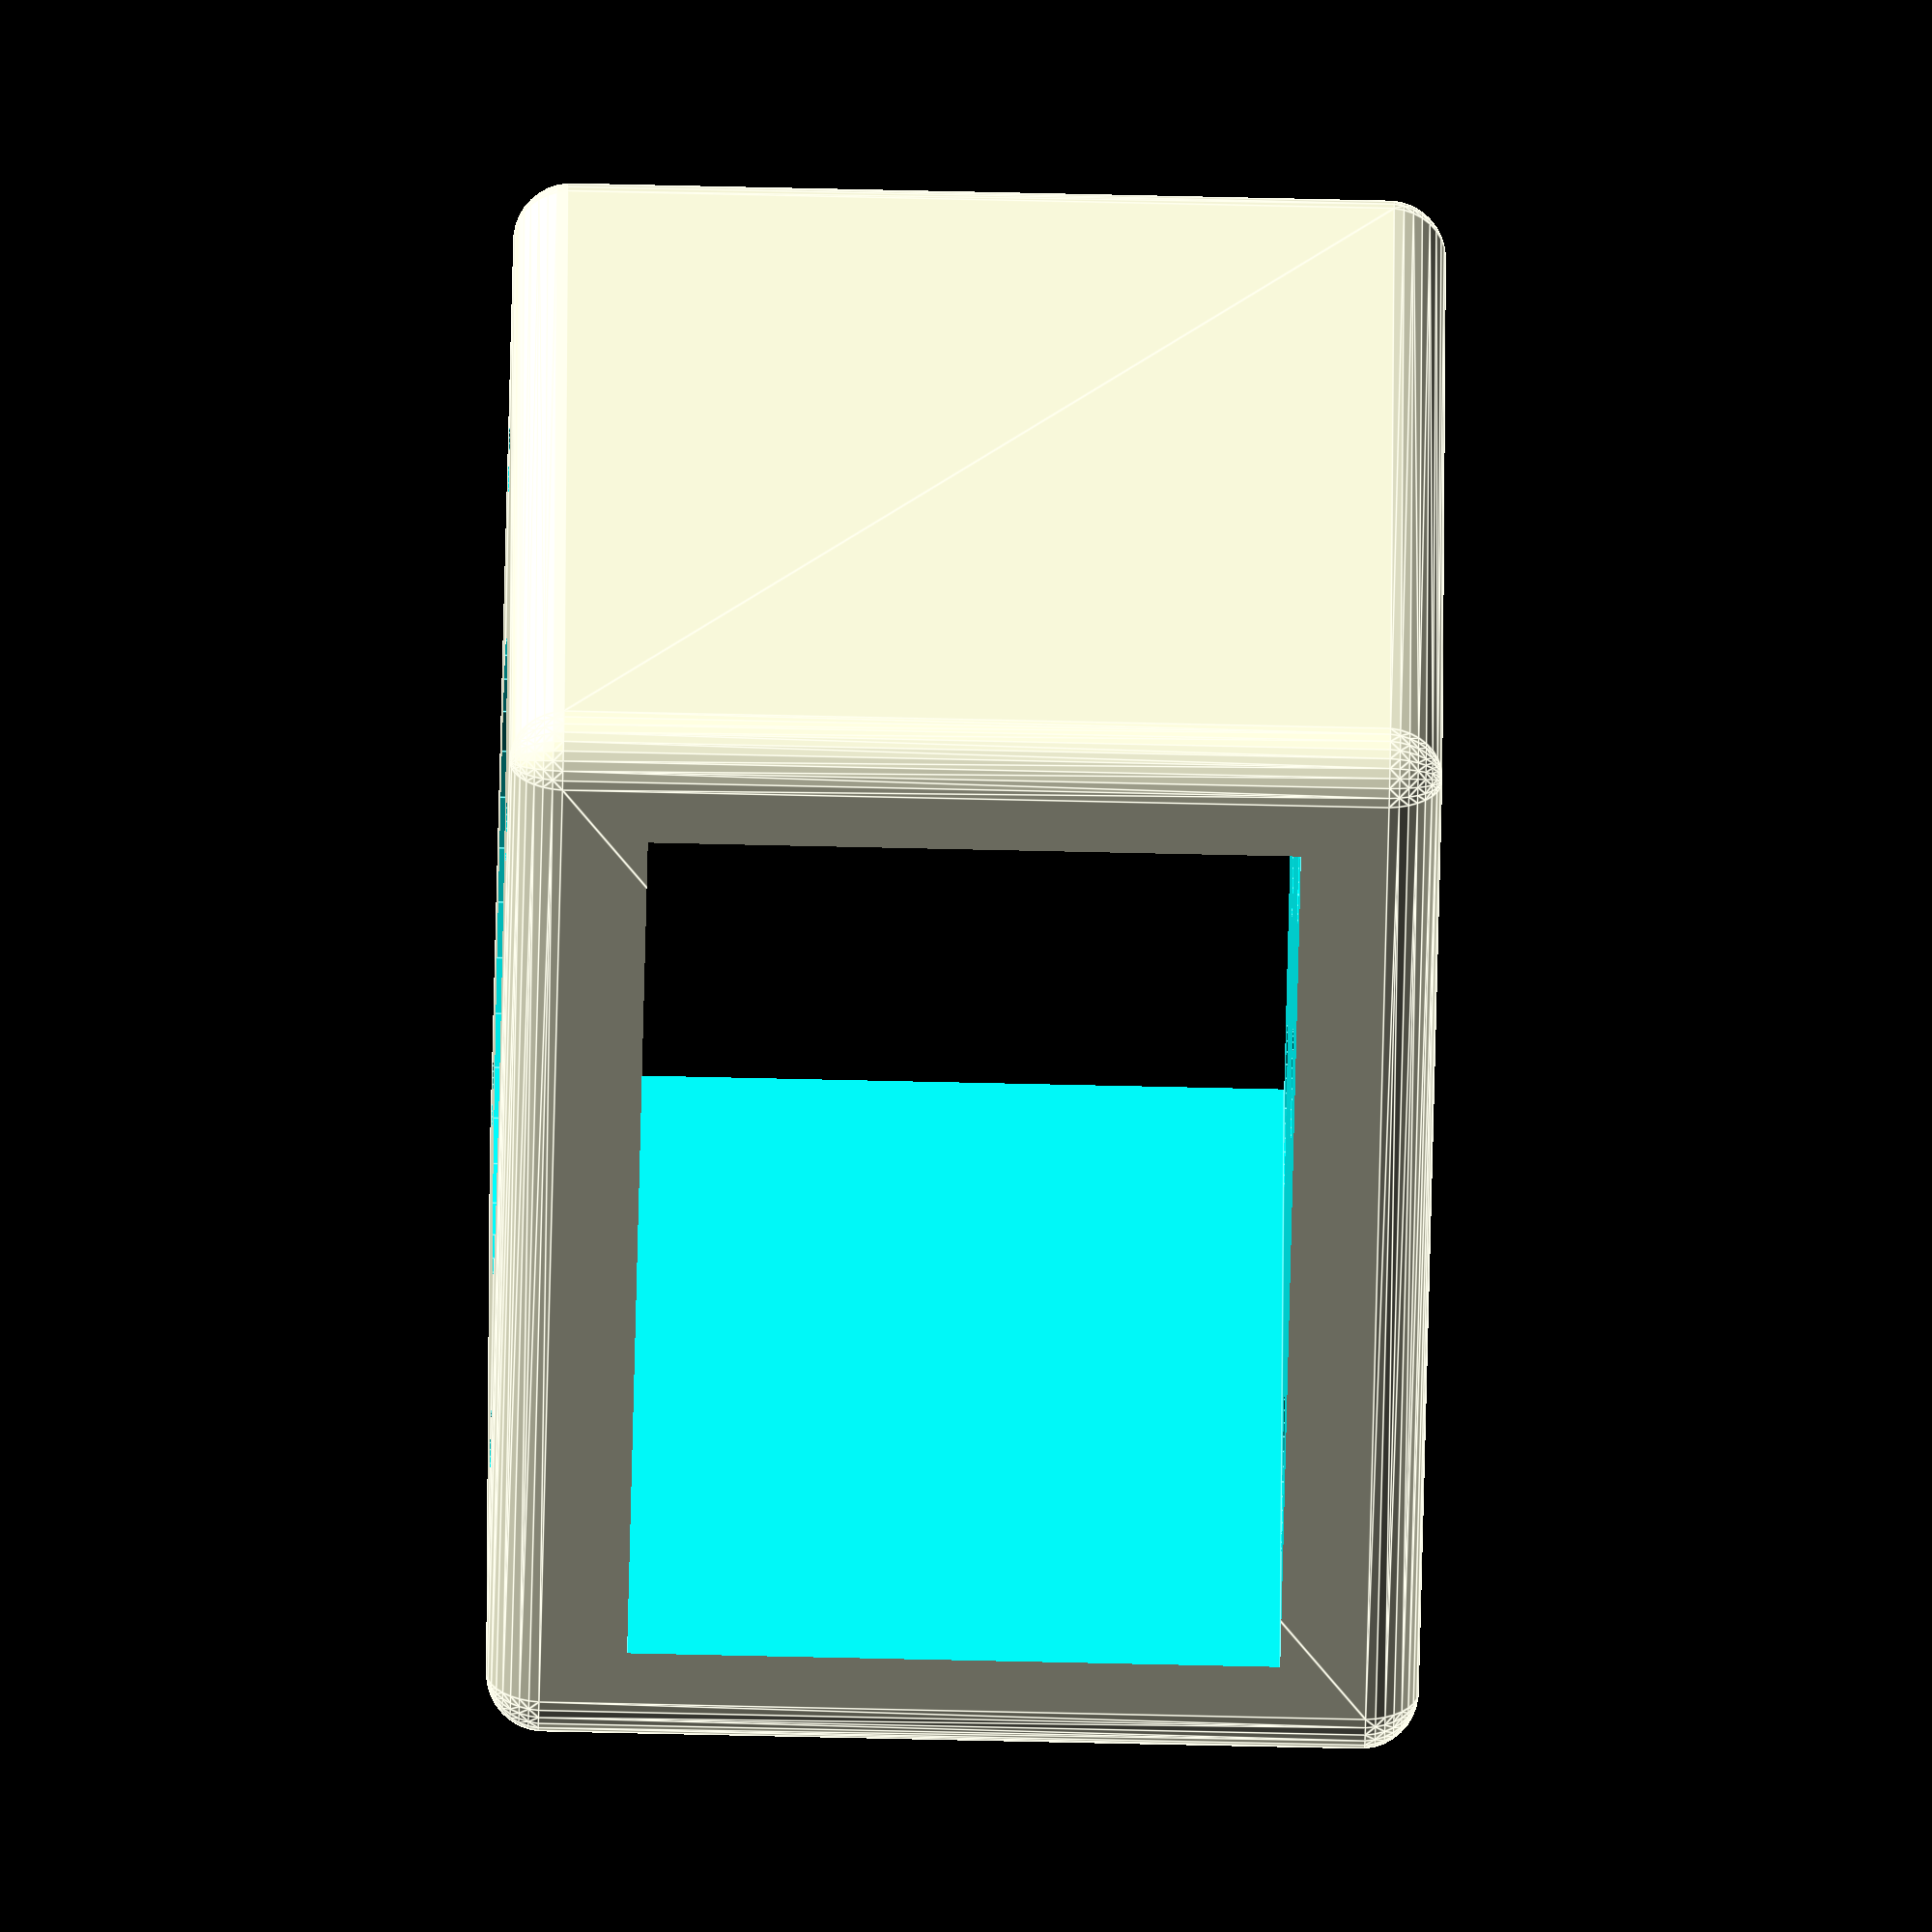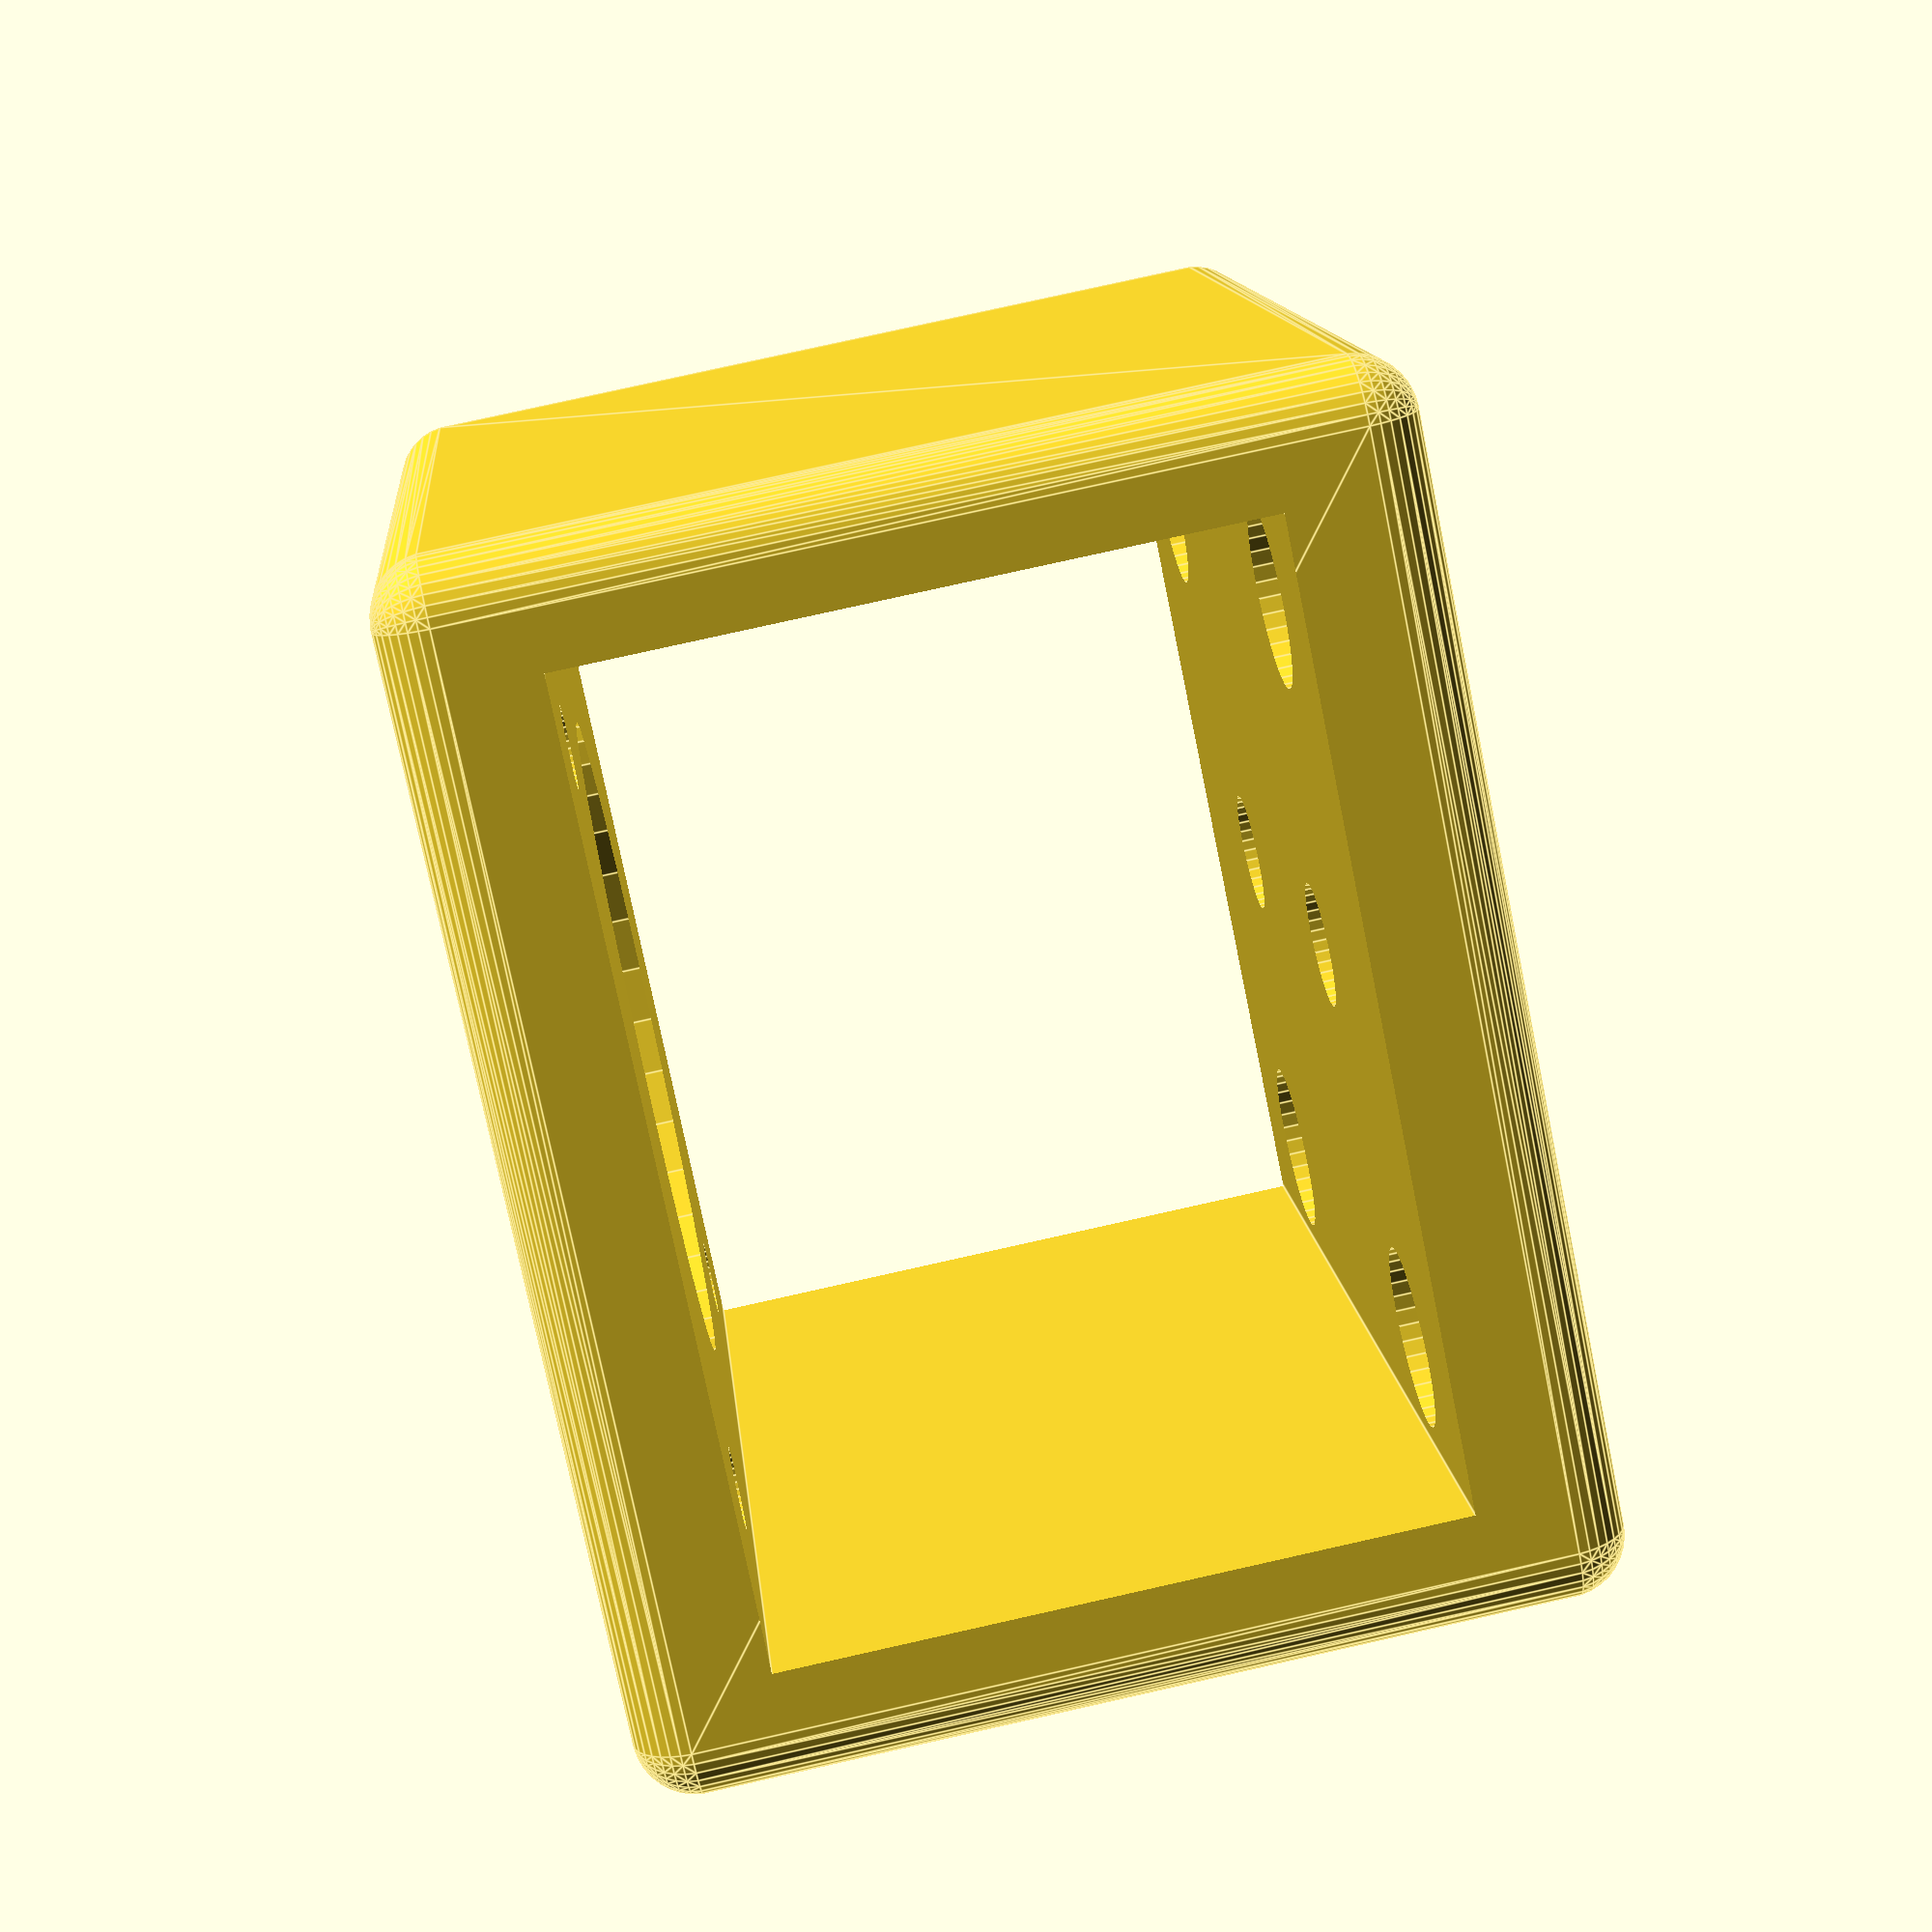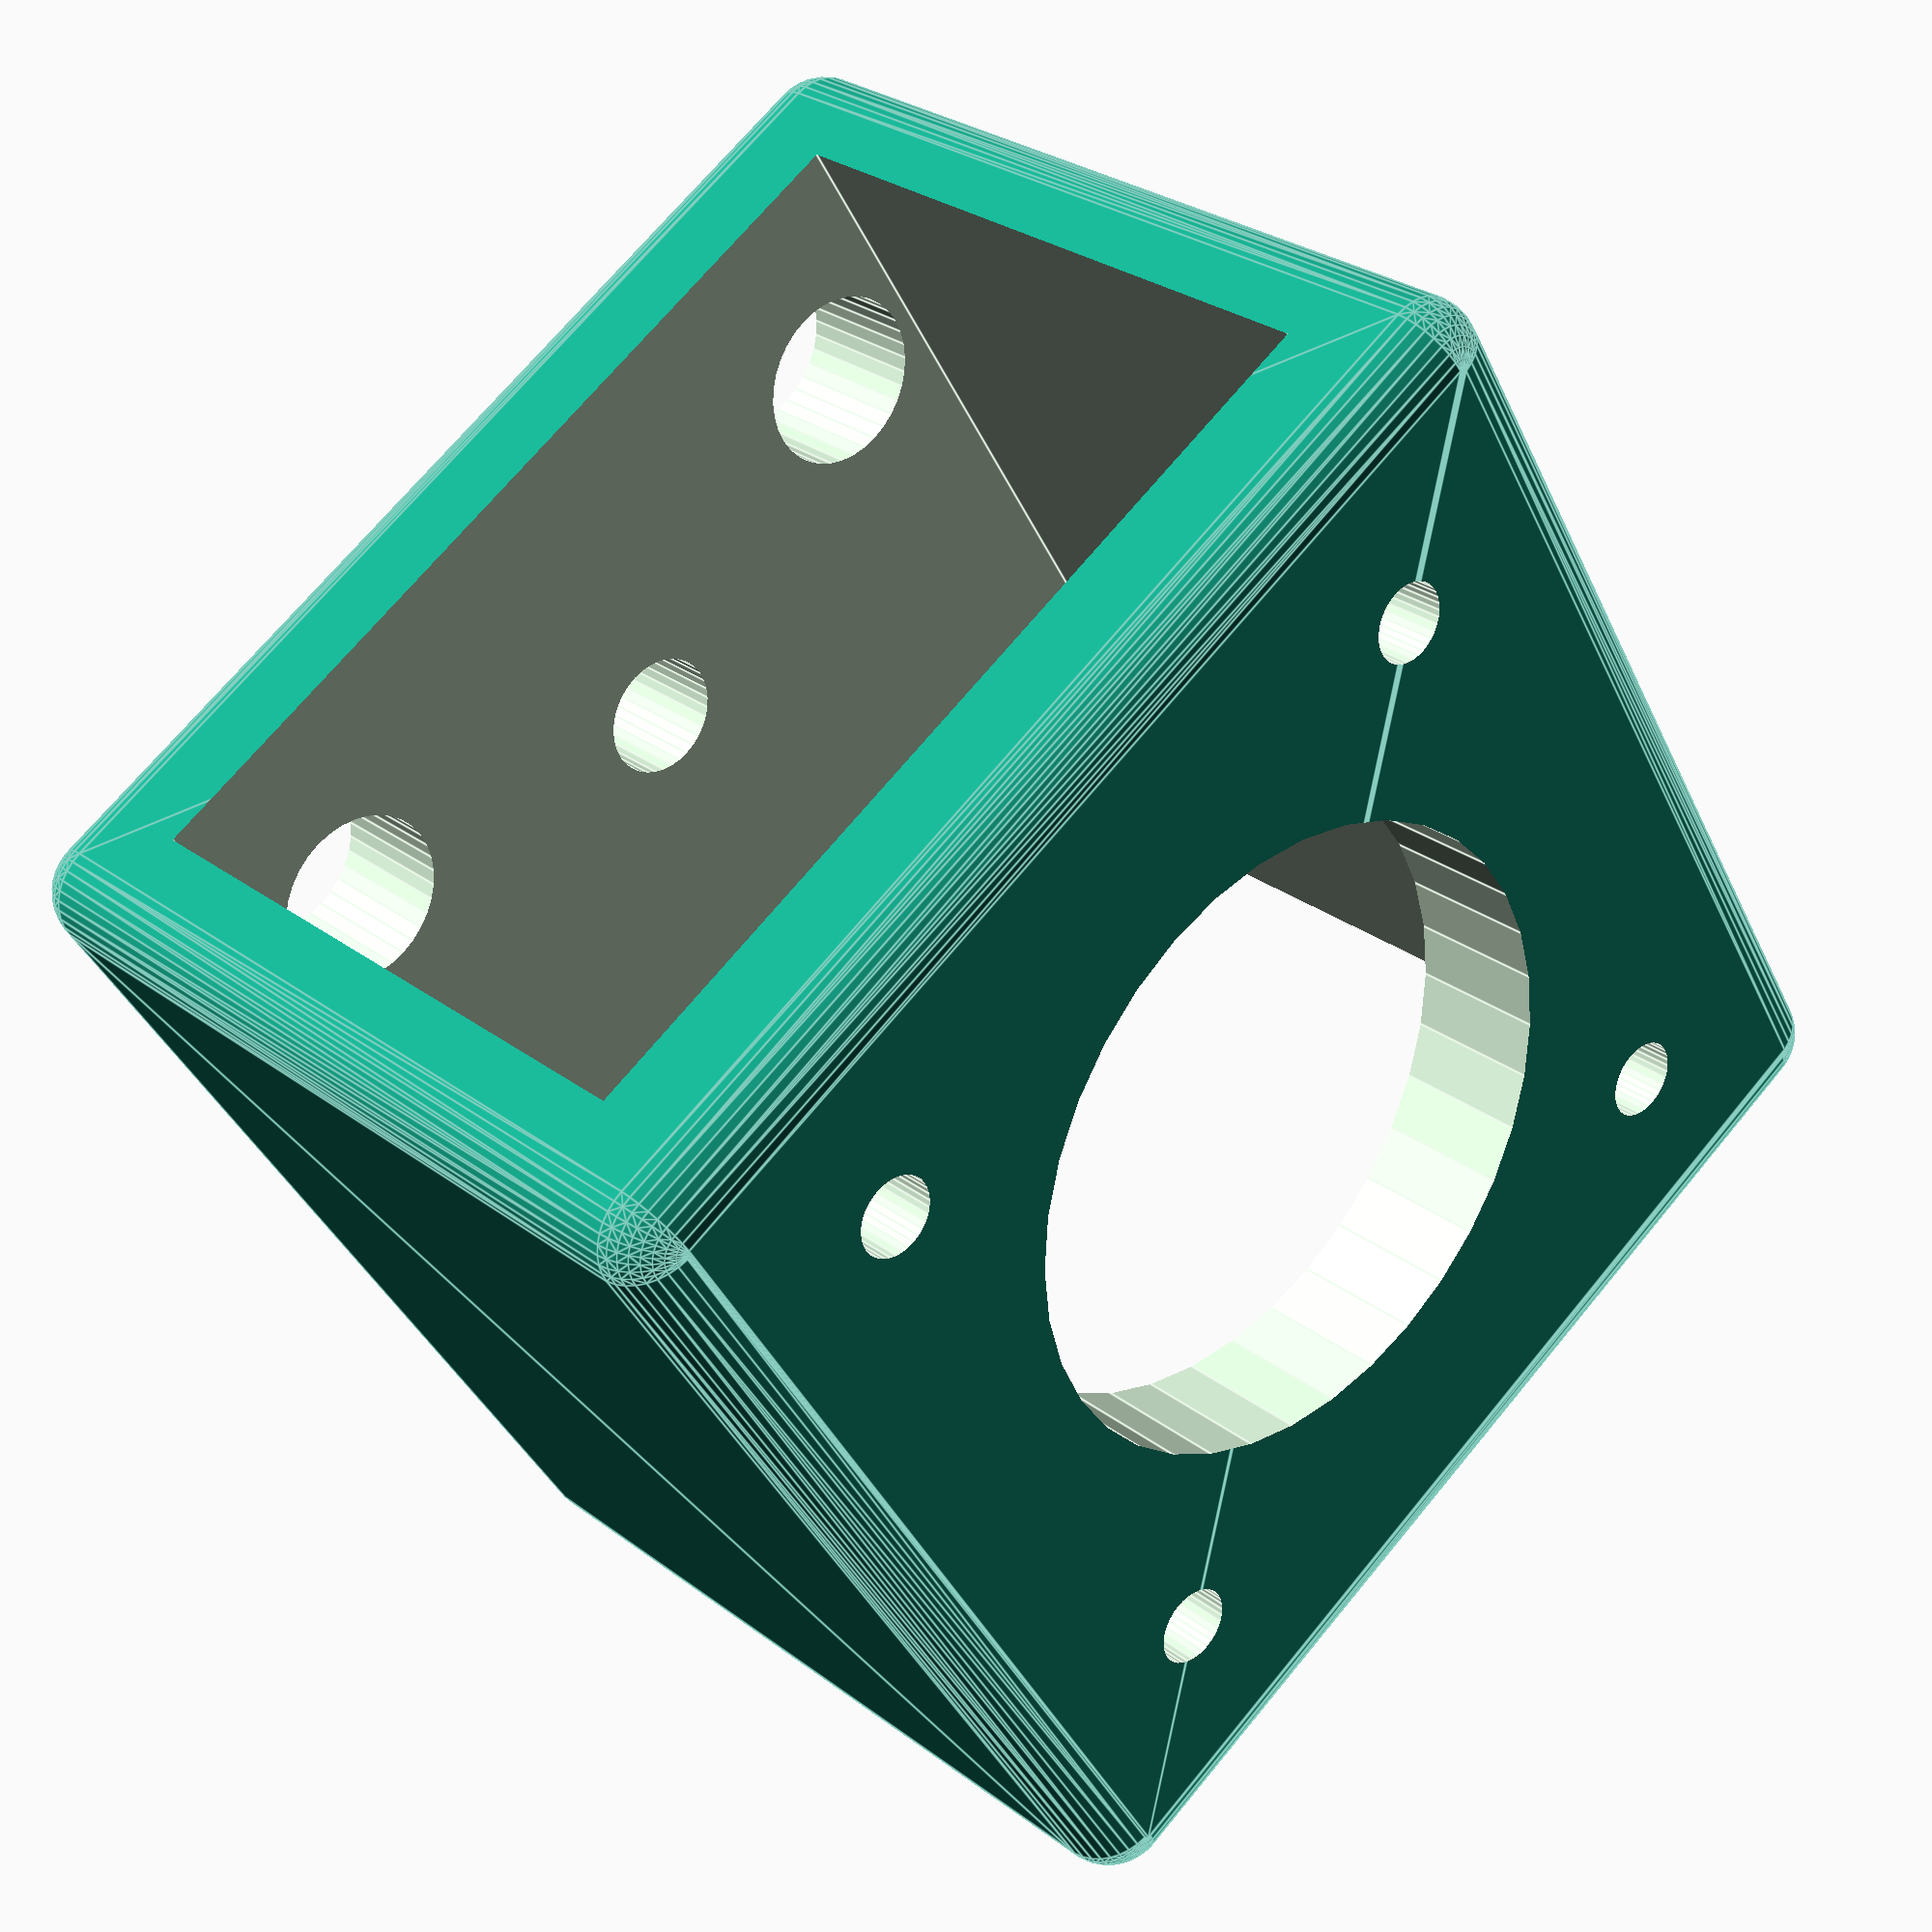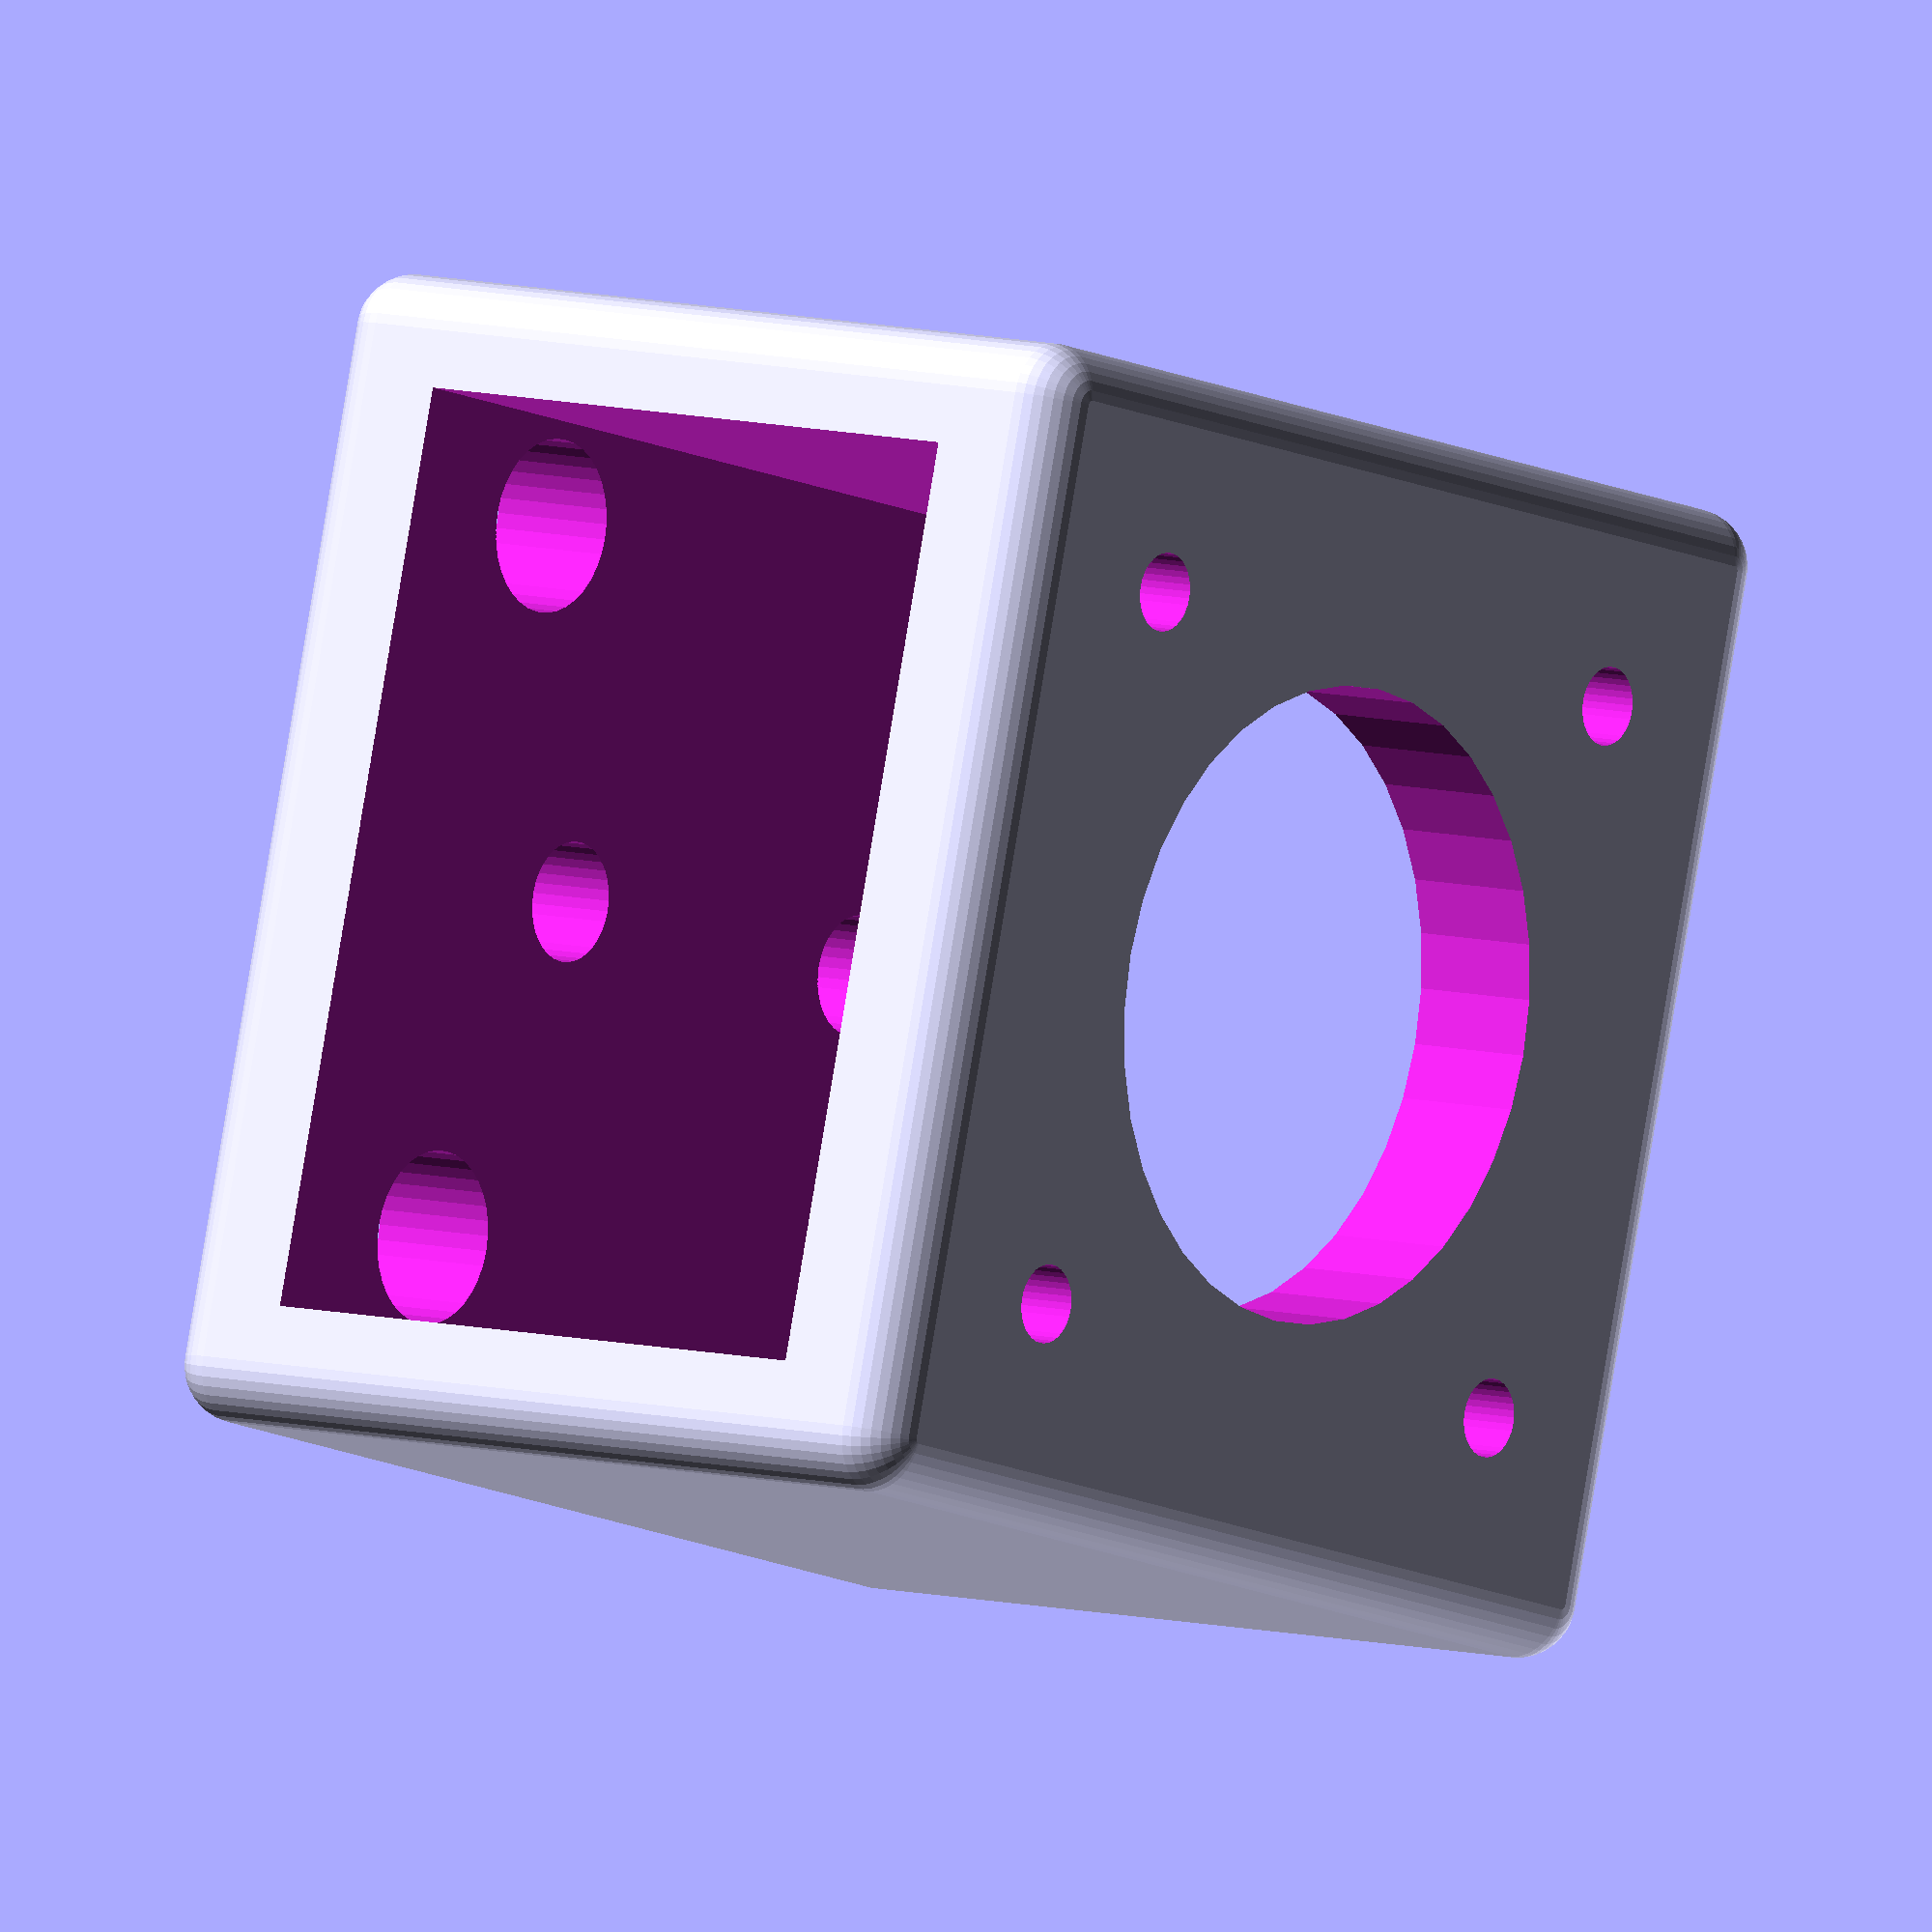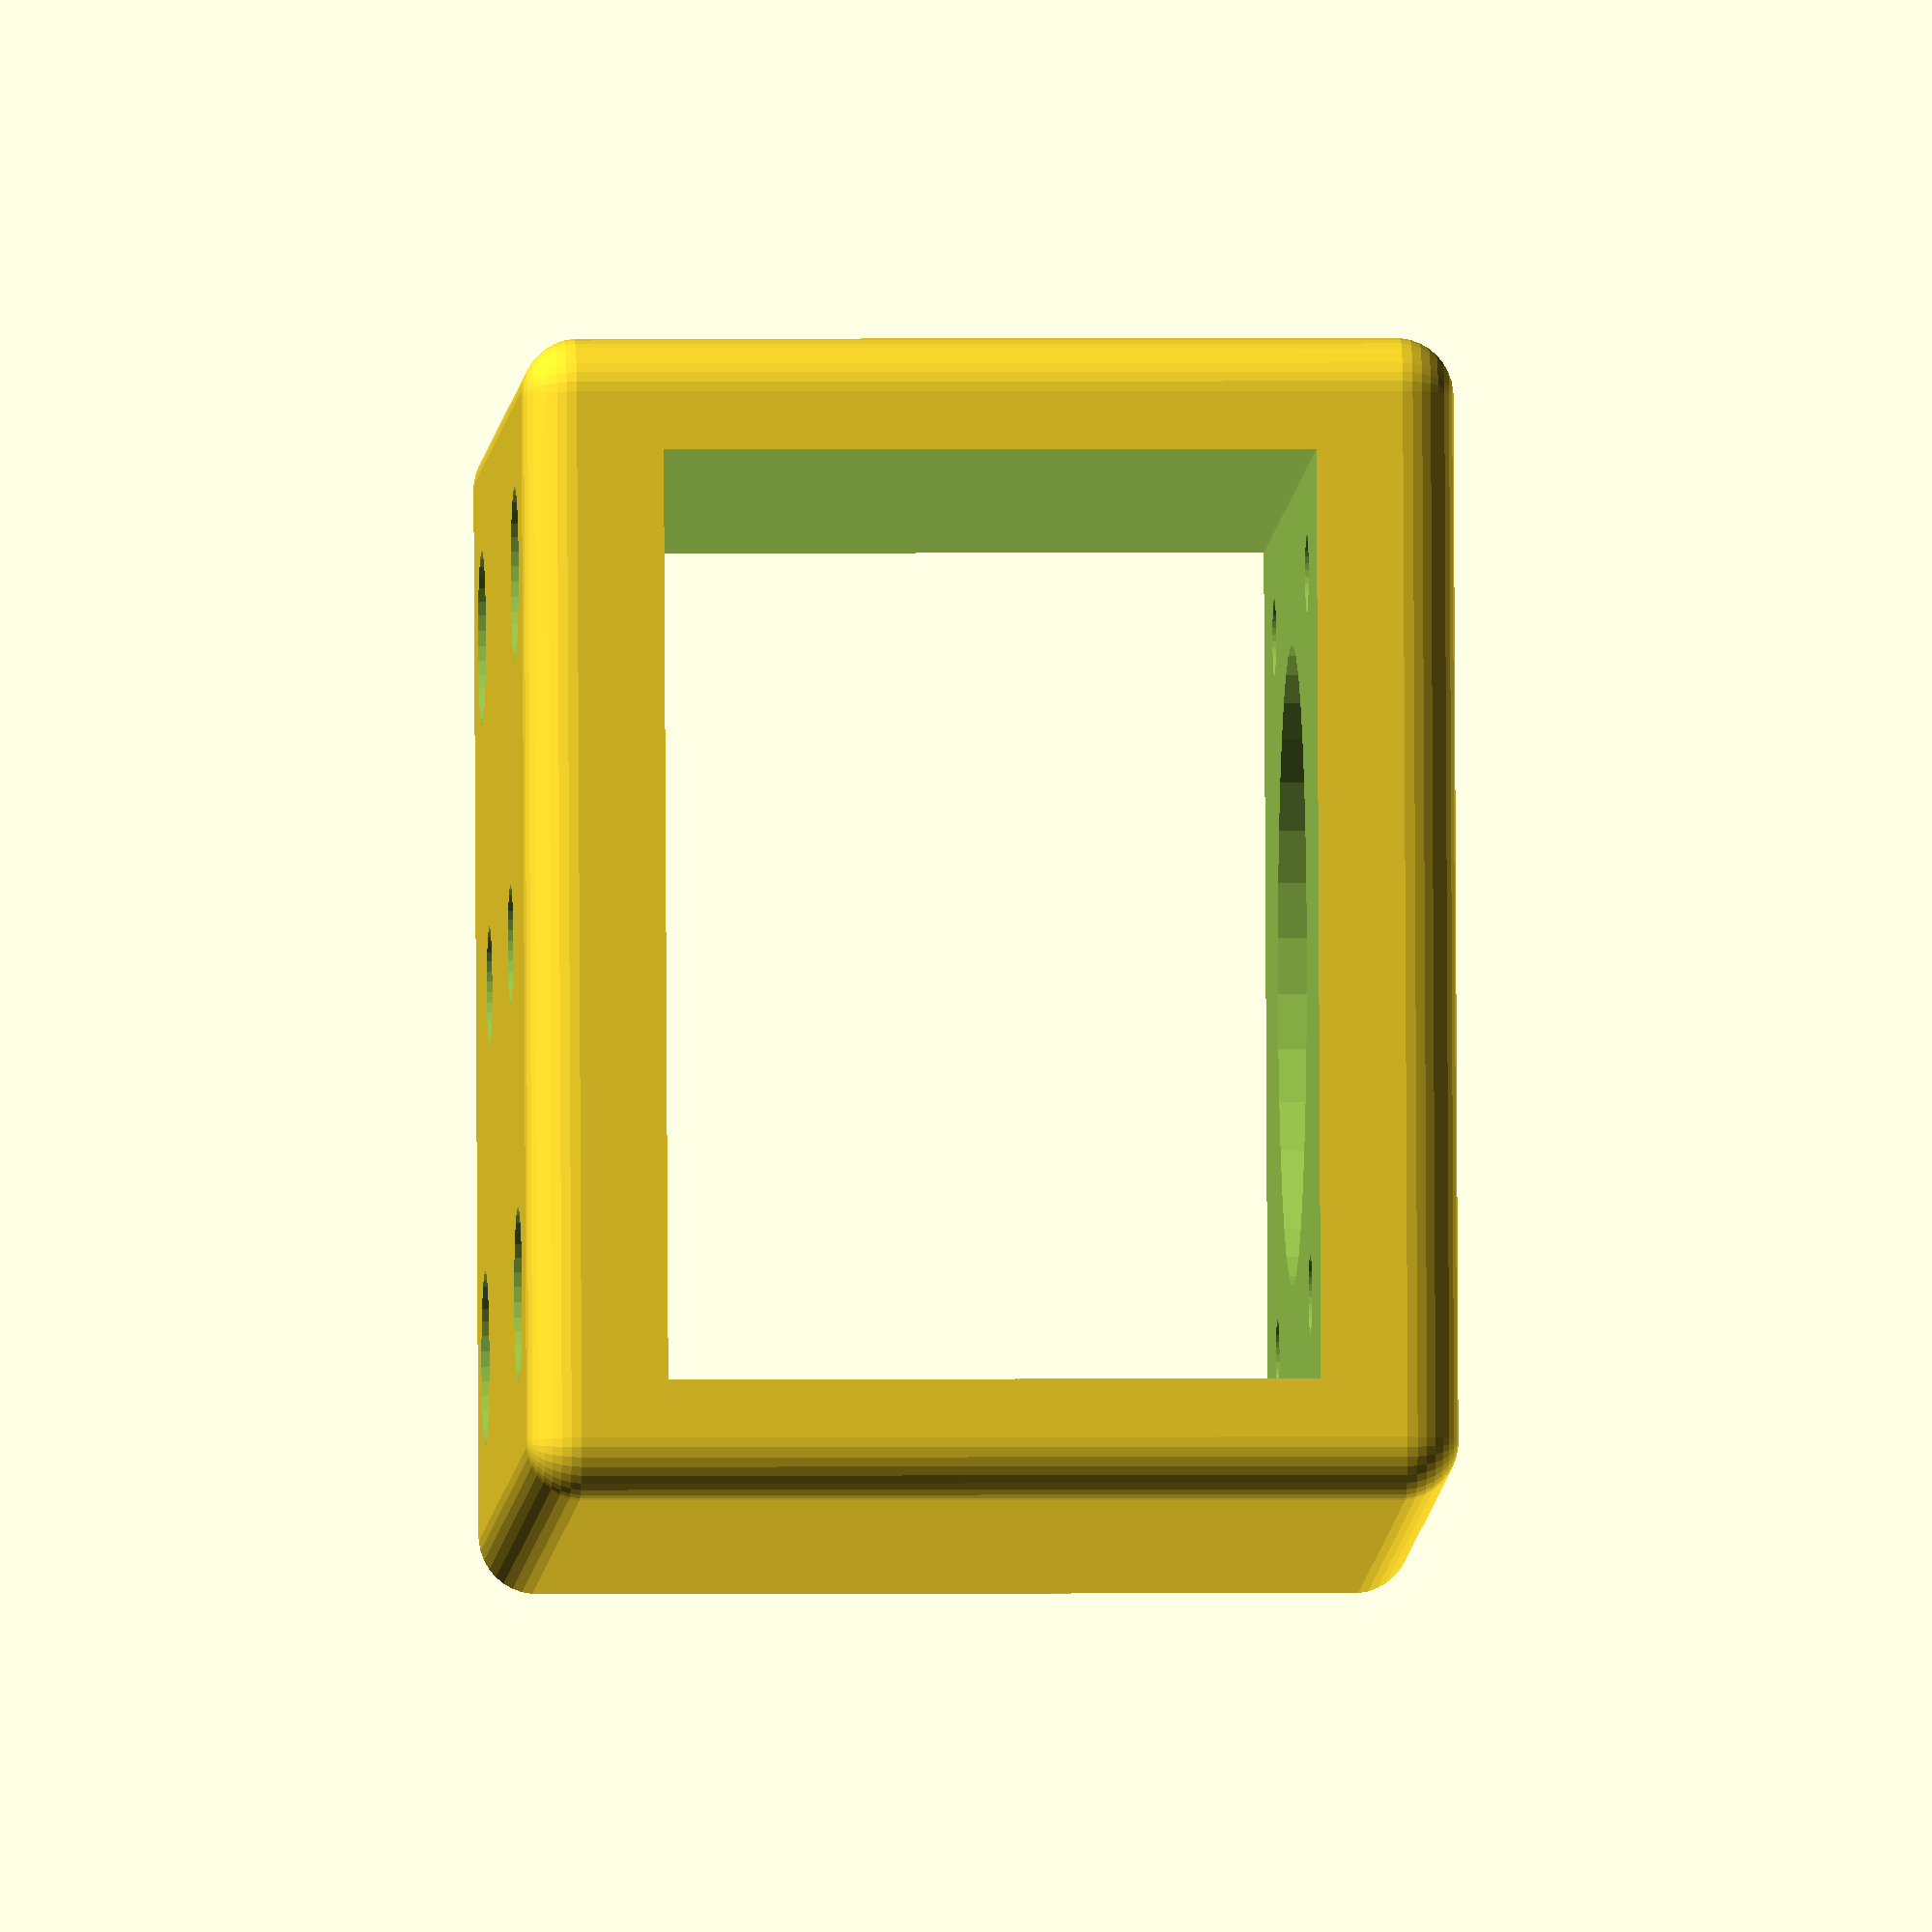
<openscad>
/*
 * Machdyne PNP
 * Copyright (c) 2023 Lone Dynamics Corporation. All rights reserved.
 *
 * X+Y Axis Motor Mount
 *
 * This part attaches a motor to the X and Y axes.
 *
 * Required hardware:
 * - 2 x M5 x 12mm button-head bolts
 * - 2 x M5 t-nuts
 *
 */
 
$fn = 36;
 
ygmm();
 
module ygmm() {

	// size references:
	//	color([1.0,0,0]) cube([50,50,40], center=true);	
	//	translate([0,0,-17]) color([1.0,0,0]) cube([45,50,6], center=true);
	
	difference() {
		
		minkowski() {
			cube([50-5,50-5,40-5], center=true);
			sphere(2.5);
		}
		
		translate([0,0,0]) cube([100,40,28], center=true);
		
		// y axis t nut mount holes
		translate([10,0,-30]) cylinder(d=5.2, h=100);
		translate([-10,0,-30]) cylinder(d=5.2, h=100);
		
		// motor shaft / tool holes
		translate([0,0,0]) cylinder(d=27.5, h=100);
		
		// motor mount holes
		translate([15.5,15.5,-30]) cylinder(d=3.4, h=100);
		translate([-15.5,-15.5,-30]) cylinder(d=3.4, h=100);
		translate([15.5,-15.5,-30]) cylinder(d=3.4, h=100);
		translate([-15.5,15.5,-30]) cylinder(d=3.4, h=100);

		// motor mount tool holes
		translate([15.5,15.5,-40]) cylinder(d=7.5, h=50);
		translate([-15.5,-15.5,-40]) cylinder(d=7.5, h=50);
		translate([15.5,-15.5,-40]) cylinder(d=7.5, h=50);
		translate([-15.5,15.5,-40]) cylinder(d=7.5, h=50);

		
	}

	
}
</openscad>
<views>
elev=68.8 azim=278.5 roll=88.7 proj=o view=edges
elev=280.4 azim=293.2 roll=77.4 proj=p view=edges
elev=151.6 azim=58.6 roll=221.7 proj=p view=edges
elev=352.4 azim=15.0 roll=309.3 proj=o view=solid
elev=359.1 azim=186.0 roll=267.4 proj=o view=wireframe
</views>
